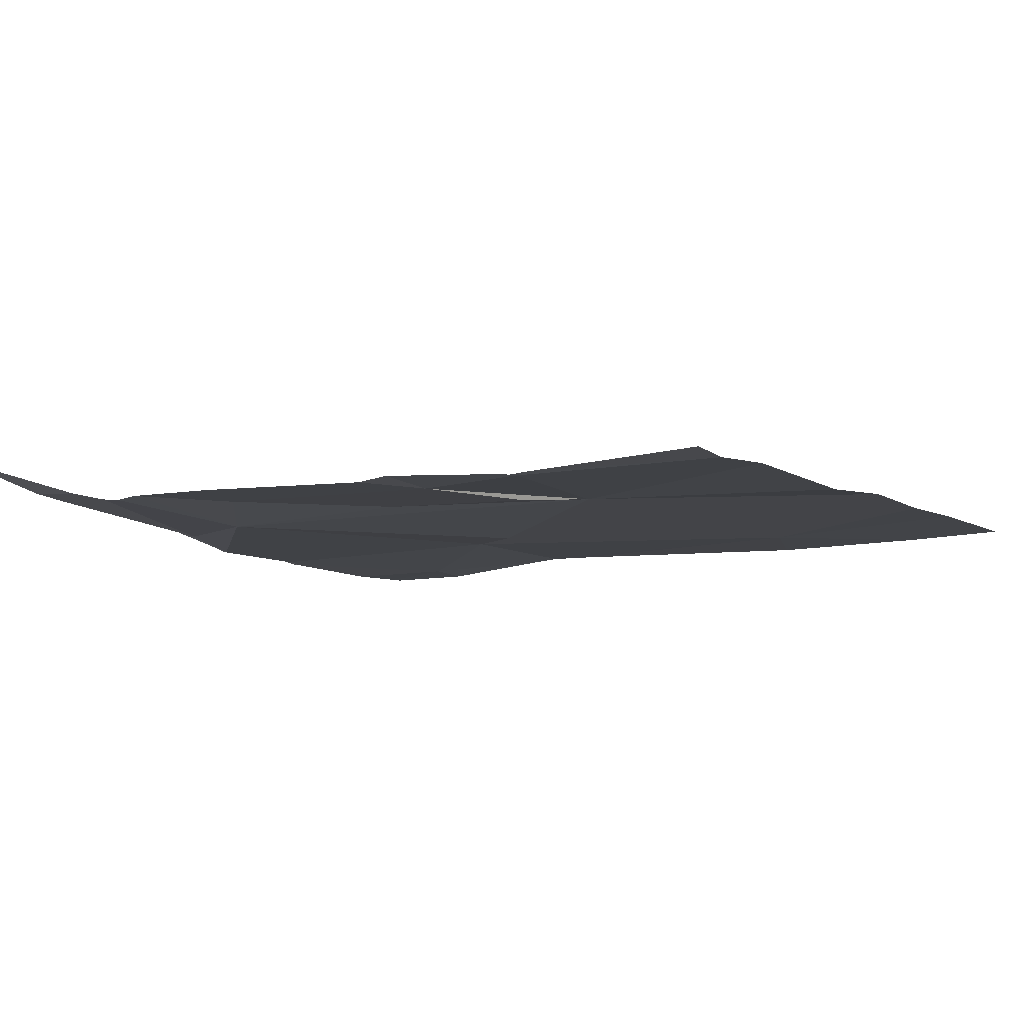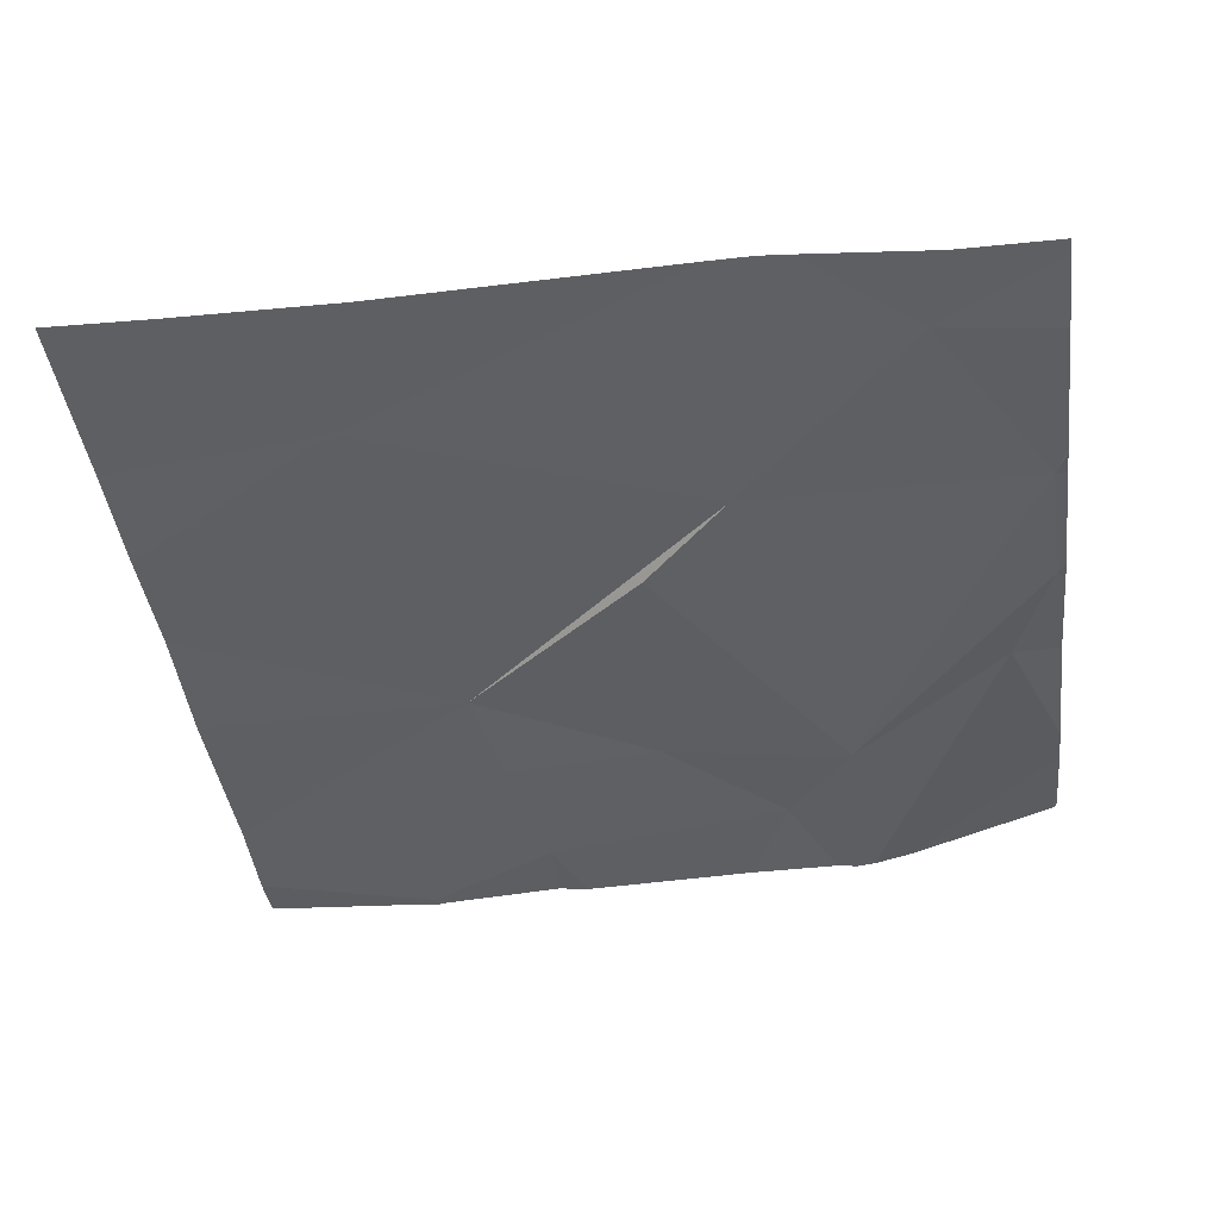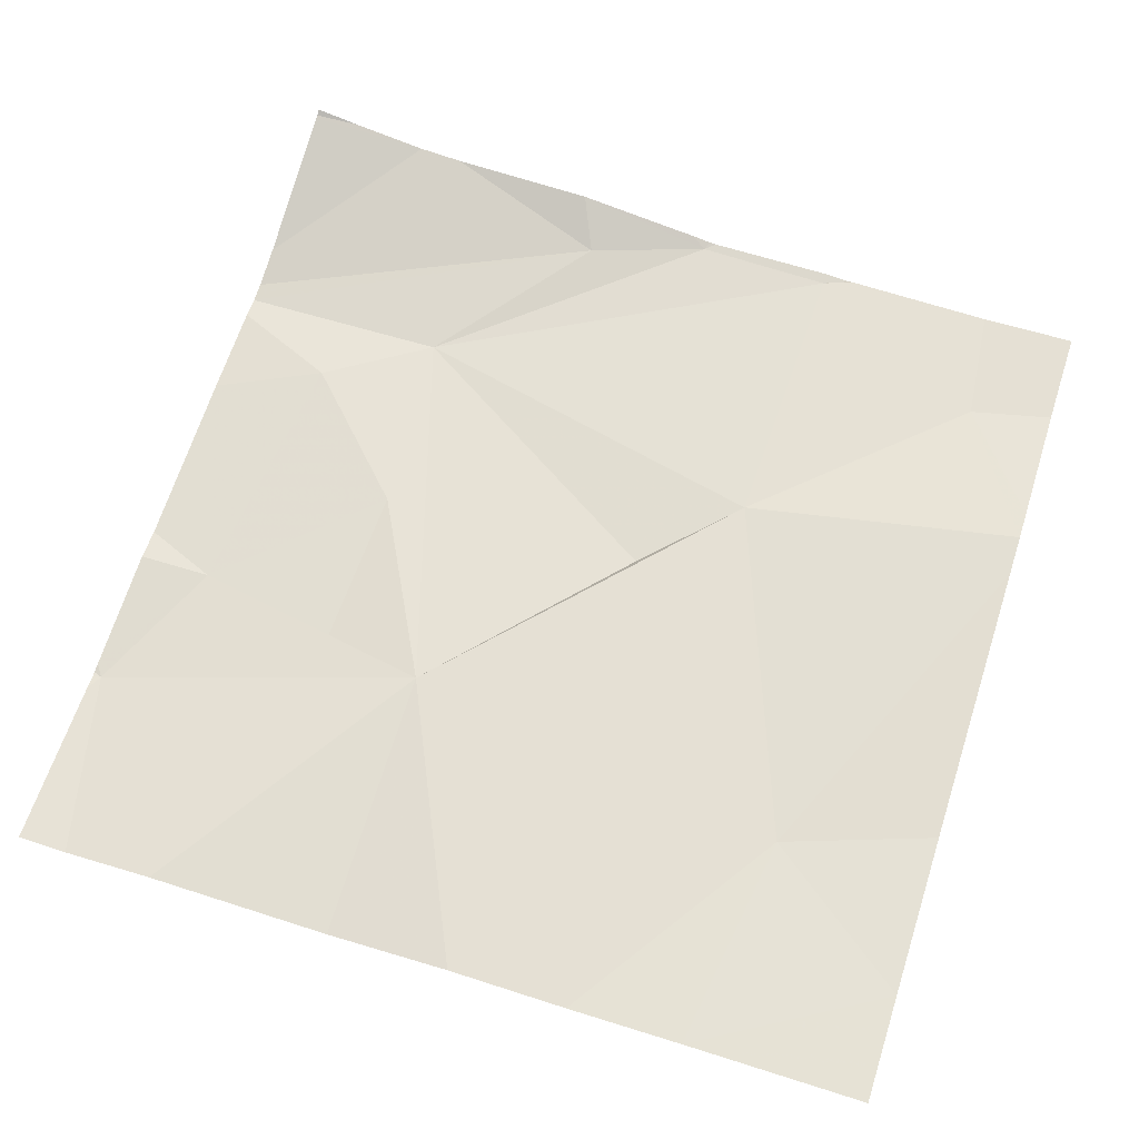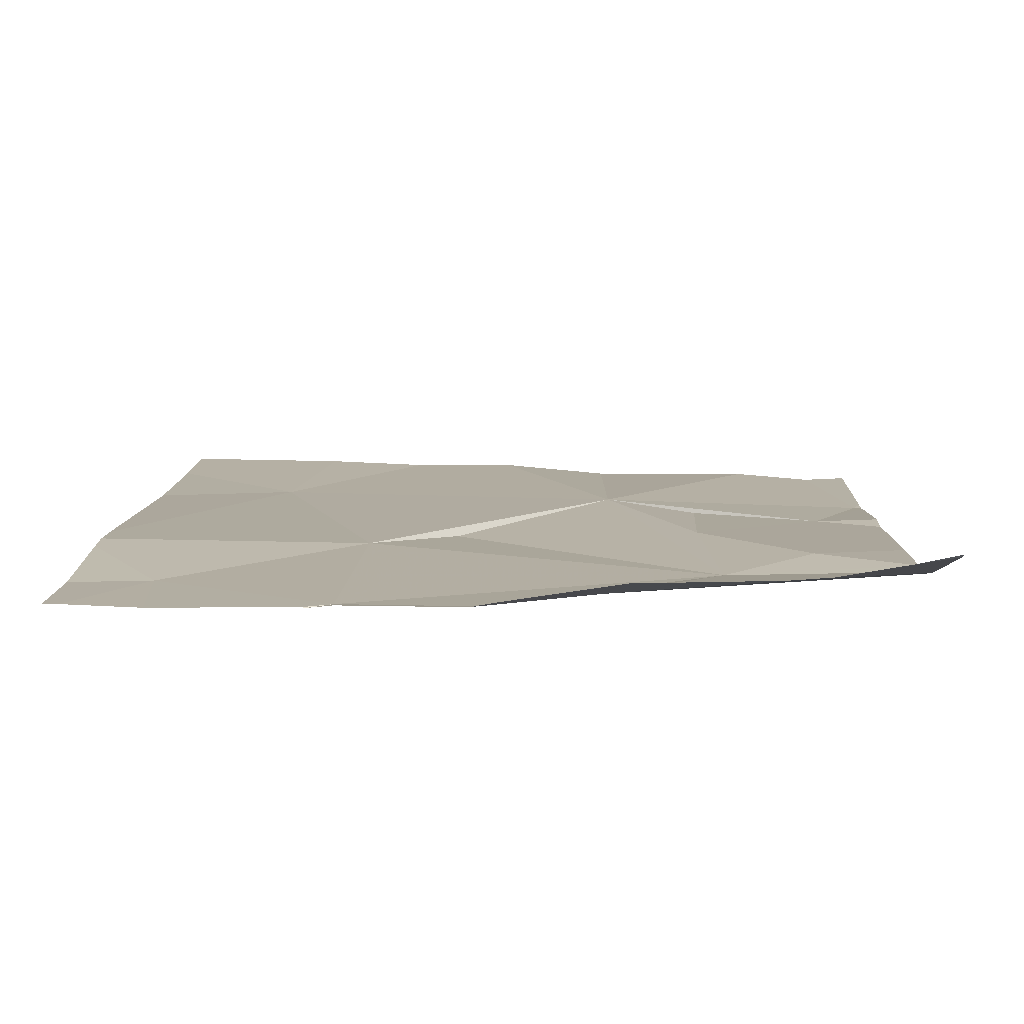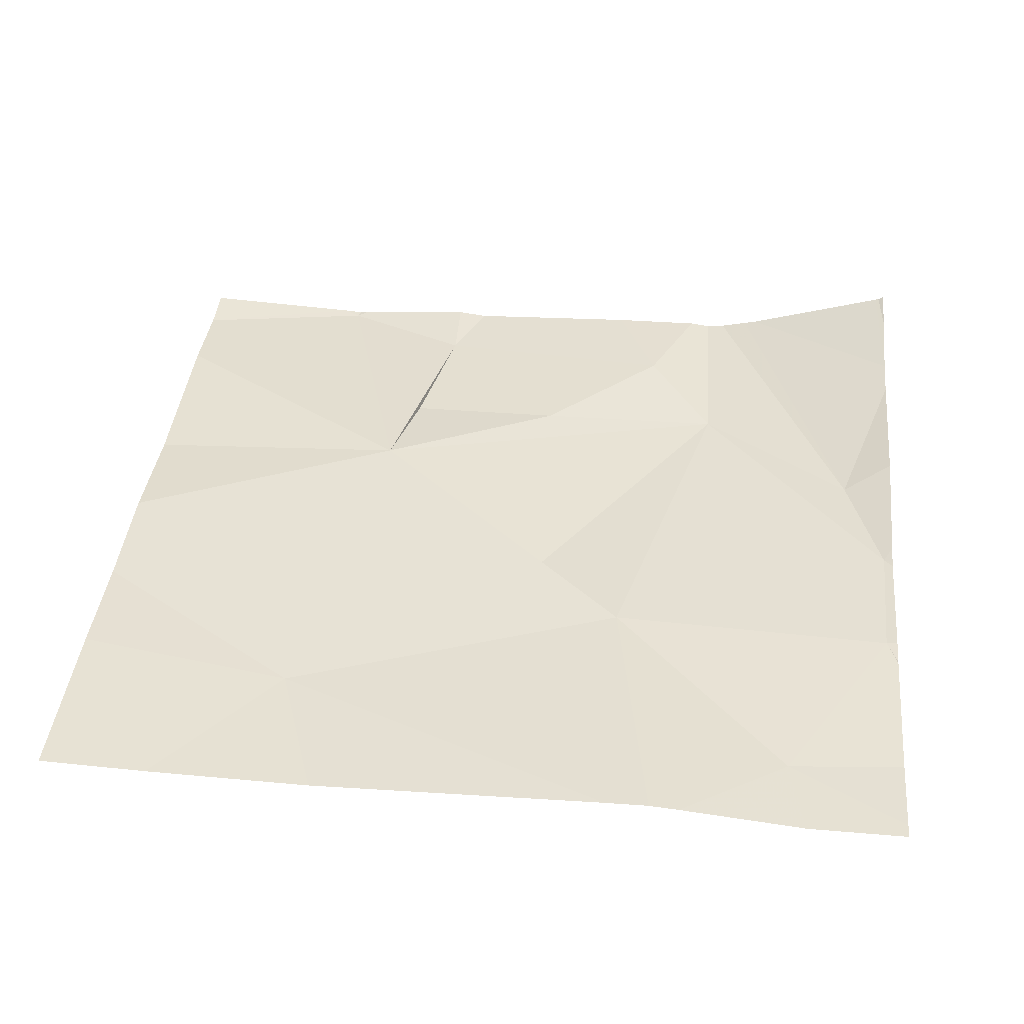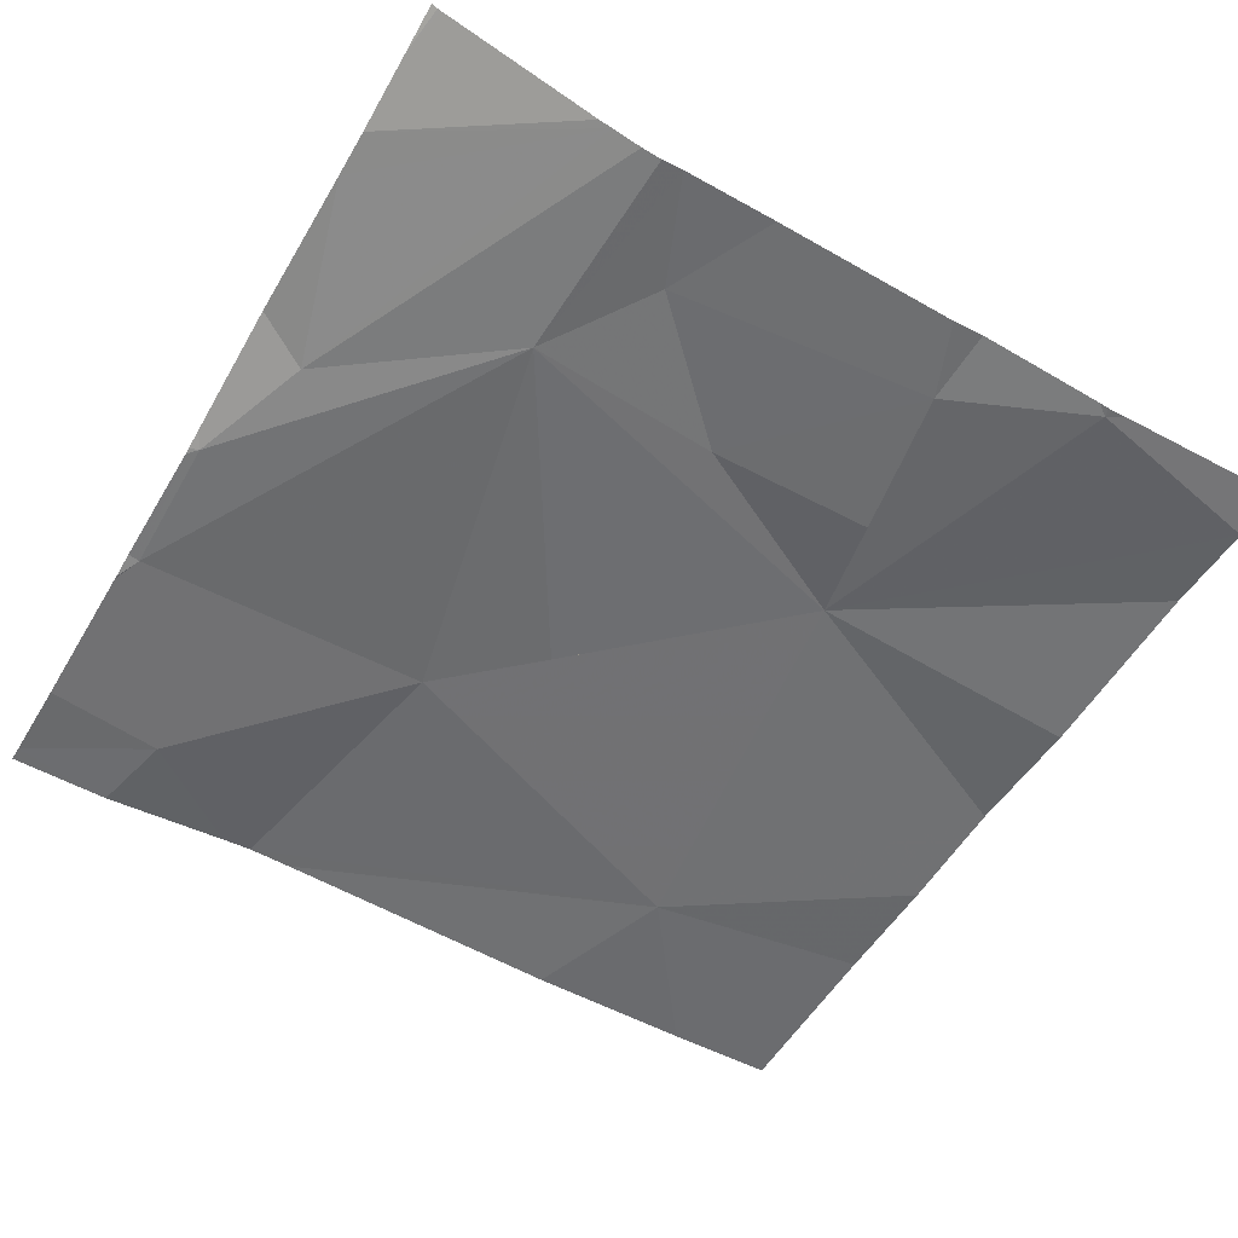
<metadata>
{"format":"obj","ext":"obj","renderer":"f3d","projection":"perspective","resolution":1024,"background":"white","views":[{"elev":-7.9,"azim":-150.2,"up":"+Z"},{"elev":-40.0,"azim":7.5,"up":"+Z"},{"elev":65.9,"azim":-72.1,"up":"+Z"},{"elev":9.6,"azim":91.6,"up":"+Z"},{"elev":39.8,"azim":5.8,"up":"+Z"},{"elev":-55.3,"azim":149.6,"up":"+Z"}]}
</metadata>
<code>
v -55.96 226.6 494
v -55.98 226.5 494
v -55.93 226.8 494
v -55.33 226.2 494
v -56.04 226.1 494
v -55.33 226.7 494
v -55.78 226.6 494
v -55.33 226.5 494
v -55.33 226.3 494
v -55.66 226.2 494
v -56.08 226.9 494
v -55.57 226.6 494
v -55.76 226.3 494
v -56.08 226.9 494
v -55.33 226.4 494
v -56.08 226.8 494
v -55.33 226.4 494
v -55.6 226.9 494
v -55.64 226.7 494
v -55.34 226.4 494
v -55.39 226.5 494
v -55.58 225.9 494
v -55.44 225.9 494
v -56.28 225.9 494
v -55.34 226.2 494
v -55.98 225.9 494
v -55.42 225.9 494
v -55.66 225.9 494
v -55.61 225.9 494
v -55.46 226 494
v -56.16 225.9 494
v -56.1 226.9 494
v -56.28 226.1 494
v -56.28 226.4 494
v -56.28 226.5 494
v -56.28 226.8 494
v -56.28 226.7 494
v -56.28 226.2 494
v -56.07 226.9 494
v -55.33 226.7 494
v -55.33 226.8 494
v -55.33 226.2 494
v -55.33 226.2 494
v -55.33 226 494
v -55.7 226.9 494
v -55.33 225.9 494
v -55.33 225.9 494
v -55.57 226.9 494
v -55.89 226.9 494
v -55.52 226.9 494
v -55.93 226.9 494
v -55.51 226.9 494
v -55.55 226.9 494
v -56.09 226.9 494
v -56.28 226.9 494
v -55.34 226.9 494
v -55.34 226.9 494
v -55.33 226.9 494
f 2 1 3
f 2 7 1
f 50 40 52
f 29 5 28
f 10 12 13
f 6 21 8
f 10 13 2
f 5 10 2
f 7 3 1
f 5 2 34
f 12 7 2
f 18 12 48
f 12 2 13
f 7 19 3
f 3 19 45
f 12 19 7
f 2 16 36
f 4 25 42
f 2 3 16
f 39 3 51
f 8 20 17
f 49 3 45
f 9 25 4
f 21 6 50
f 48 12 21
f 47 46 27
f 45 19 18
f 21 12 20
f 27 30 23
f 43 30 44
f 30 10 29
f 12 10 25
f 18 19 12
f 25 20 12
f 25 10 30
f 48 21 53
f 23 30 22
f 39 16 3
f 31 33 24
f 9 20 25
f 33 5 38
f 34 2 35
f 11 16 39
f 22 30 29
f 35 2 37
f 15 20 9
f 17 20 15
f 36 16 32
f 26 5 31
f 37 2 36
f 38 5 34
f 8 21 20
f 28 5 26
f 56 41 57
f 32 16 54
f 42 25 43
f 14 16 11
f 43 25 30
f 29 10 5
f 44 30 46
f 46 30 27
f 31 5 33
f 50 6 40
f 51 3 49
f 52 40 56
f 53 21 50
f 54 16 14
f 55 36 32
f 56 40 41
f 57 41 58

</code>
